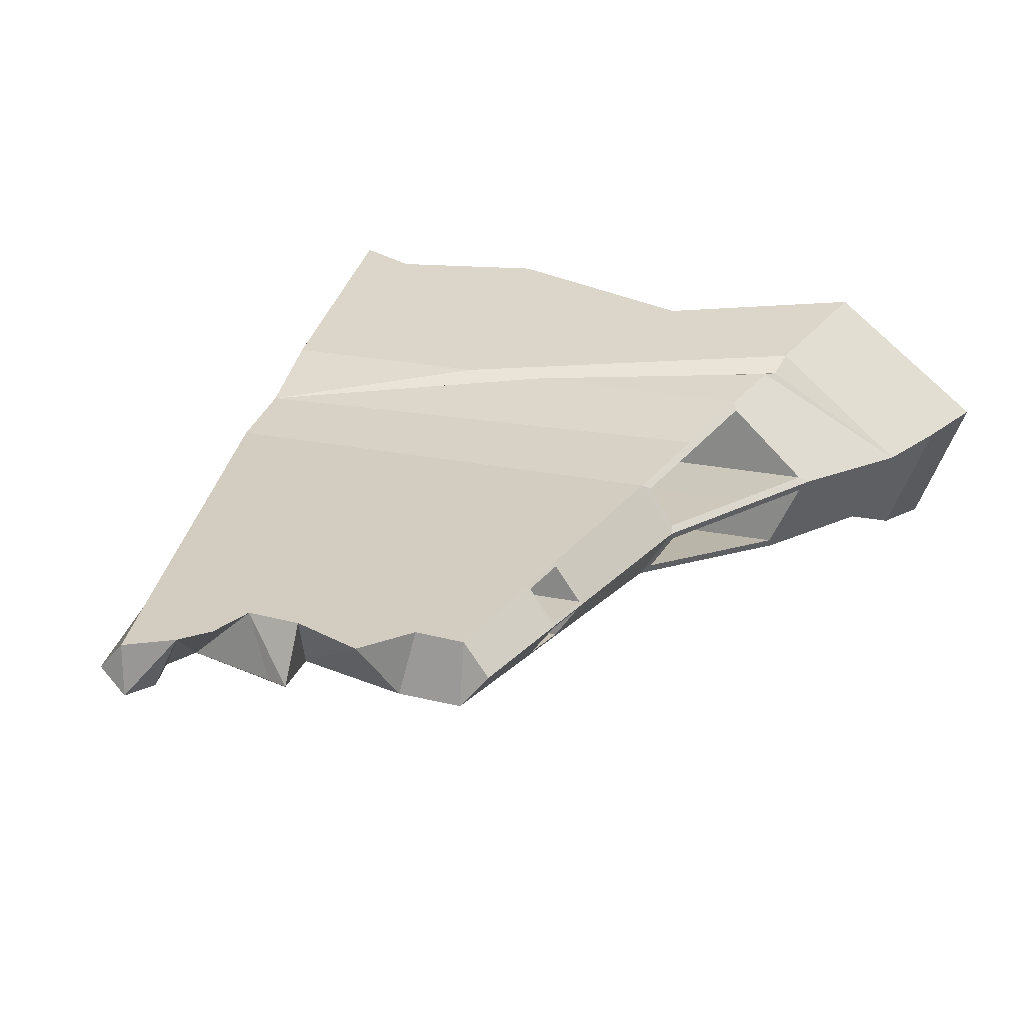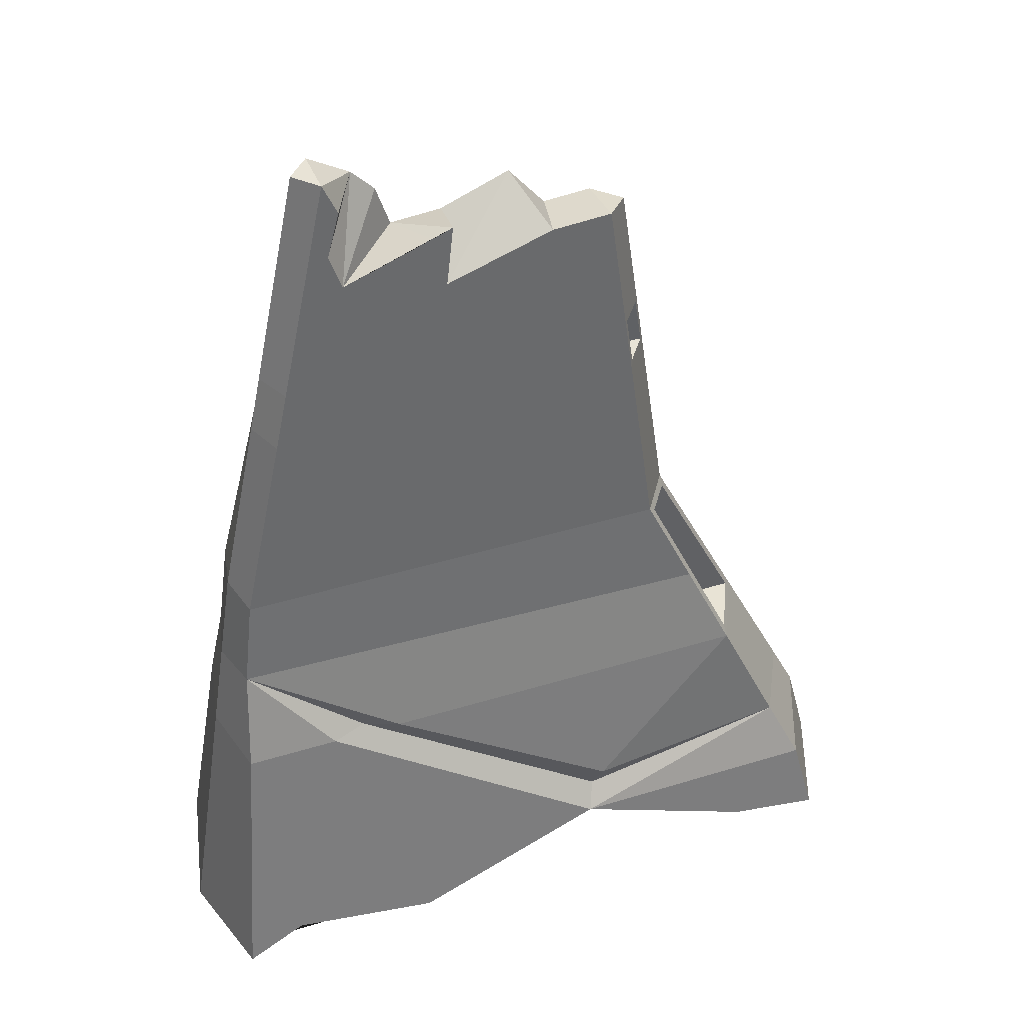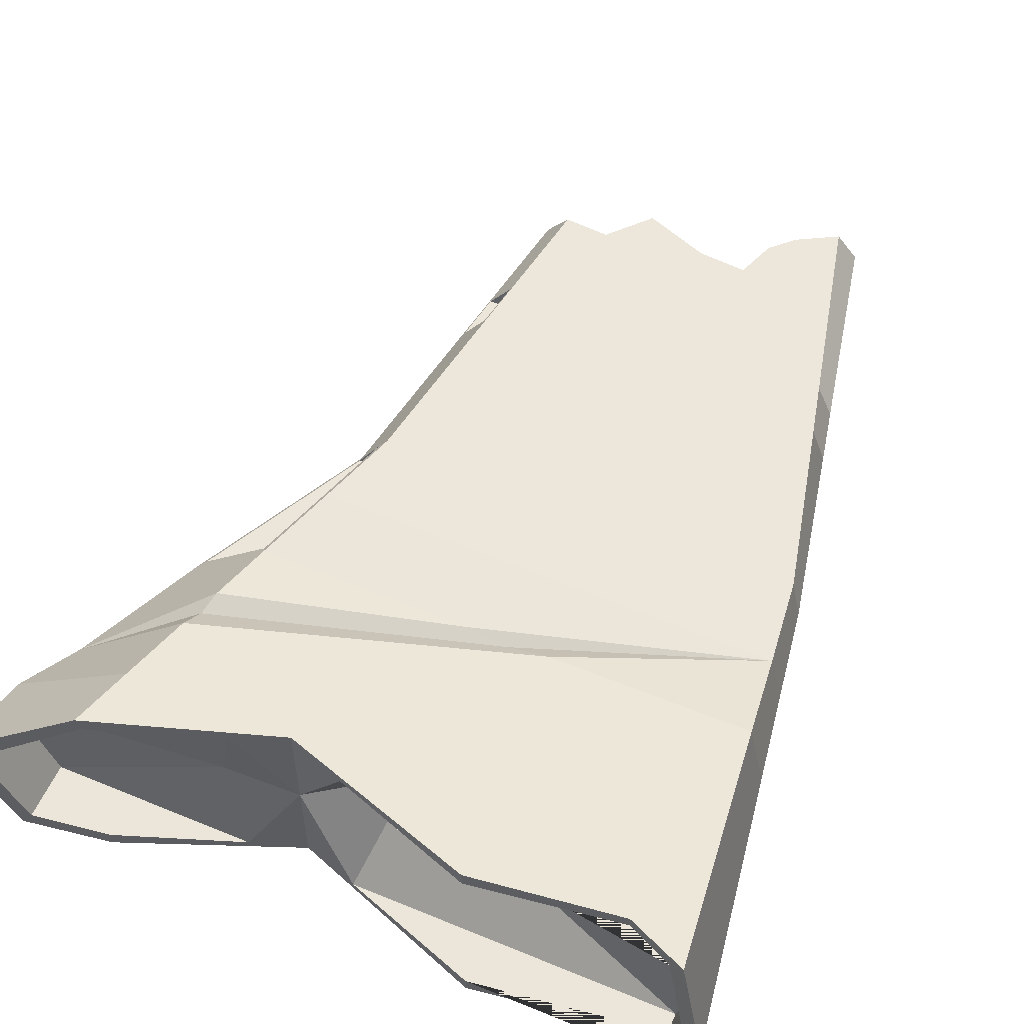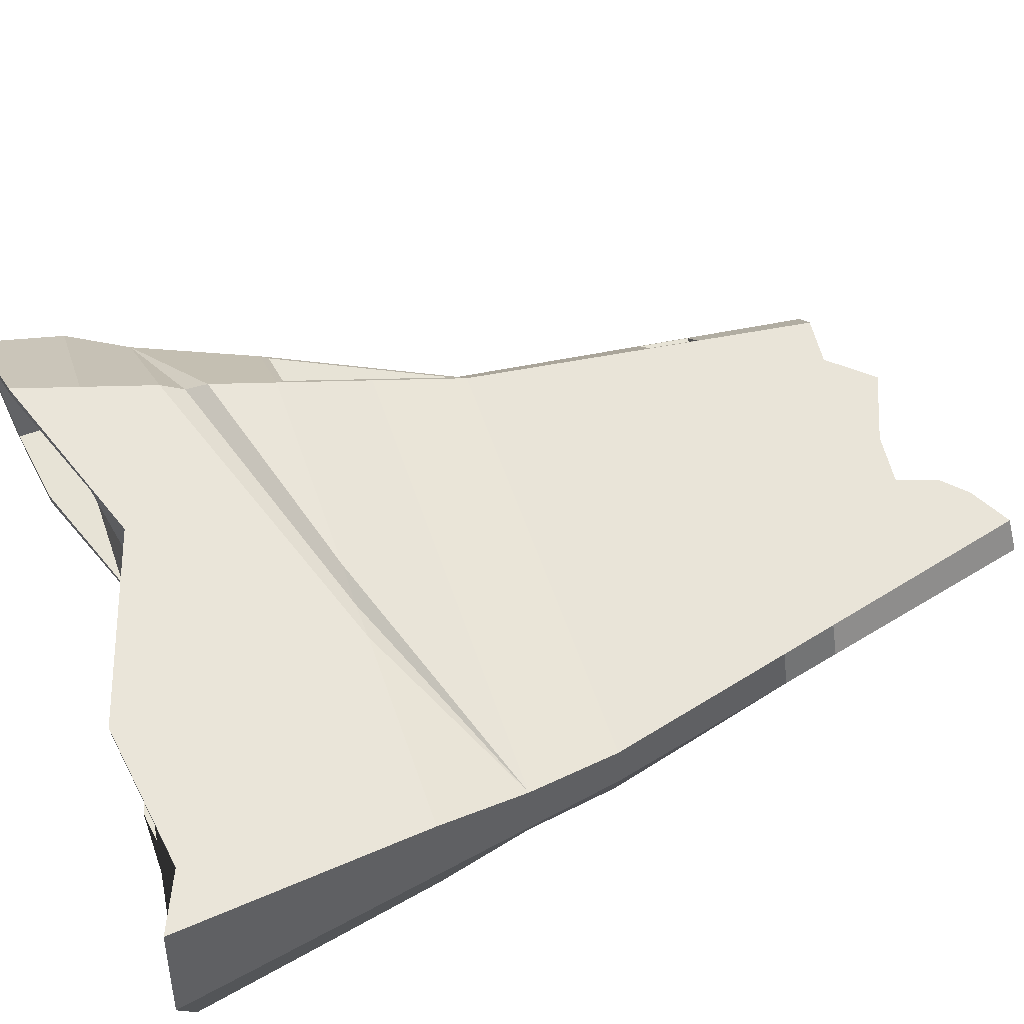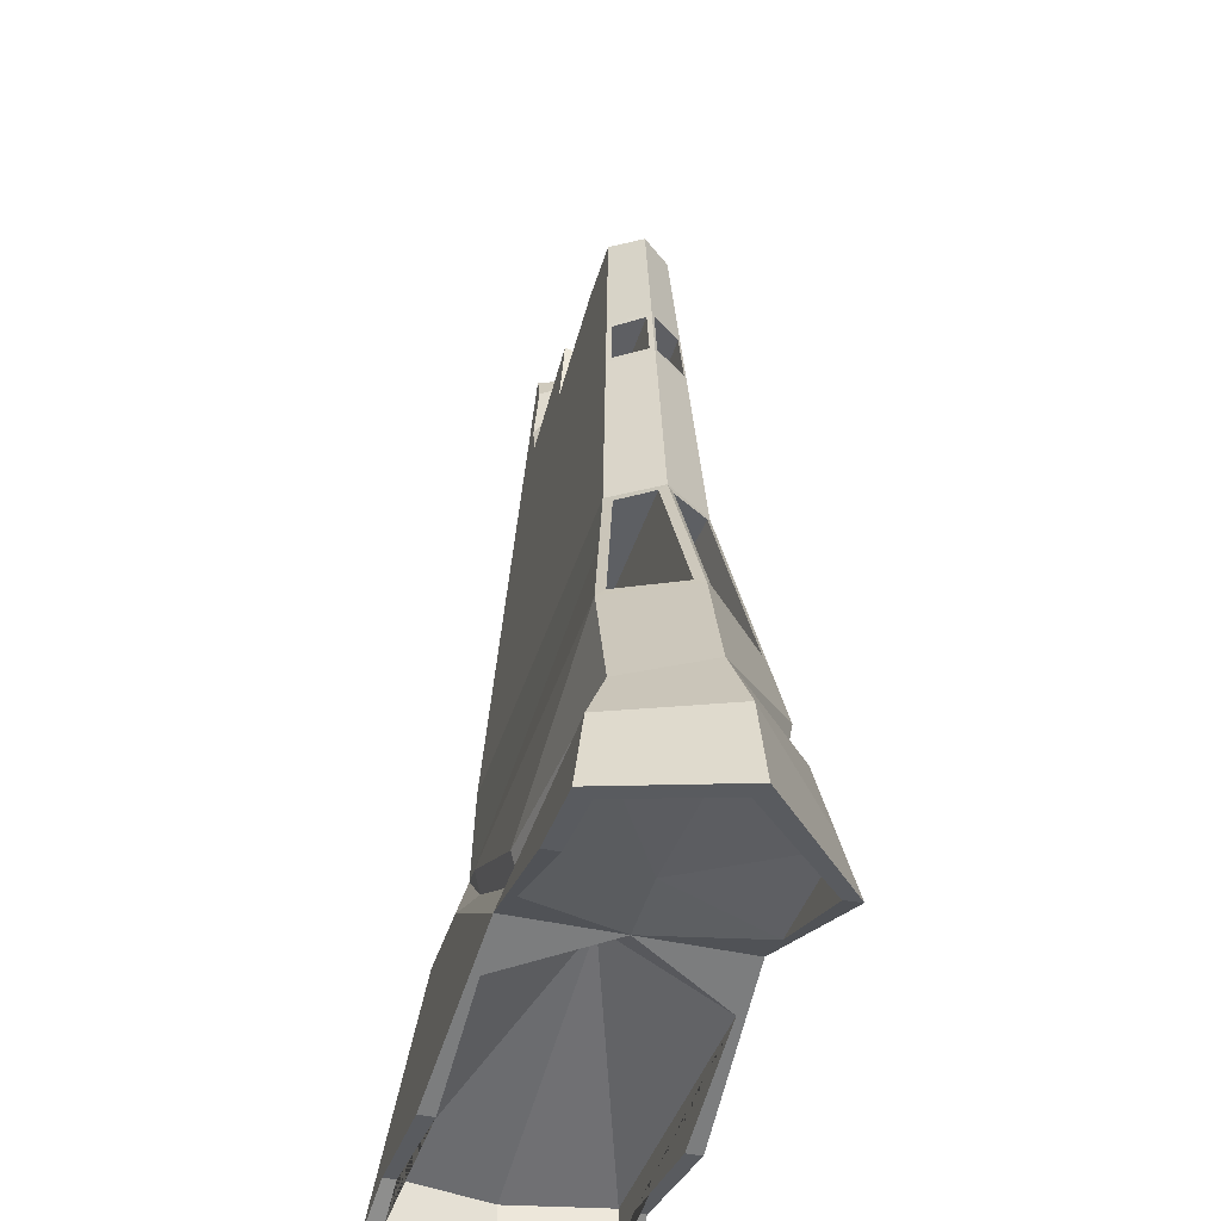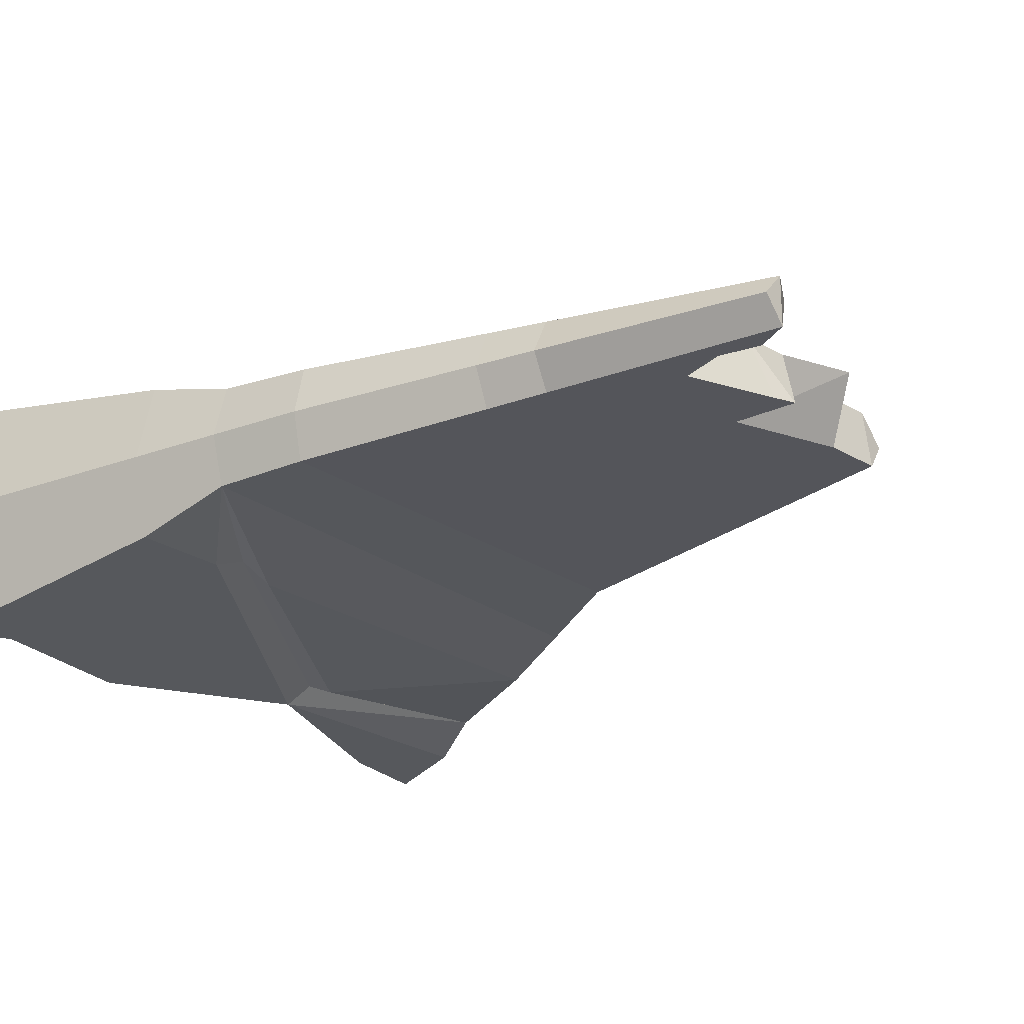
<metadata>
{"format":"obj","ext":"obj","renderer":"f3d","projection":"perspective","resolution":1024,"background":"white","views":[{"elev":22.1,"azim":20.4,"up":"+Y"},{"elev":41.4,"azim":-20.5,"up":"+Z"},{"elev":55.3,"azim":-156.6,"up":"+Y"},{"elev":62.6,"azim":-109.7,"up":"+Y"},{"elev":-40.5,"azim":73.8,"up":"+Z"},{"elev":-23.4,"azim":-49.2,"up":"+Y"}]}
</metadata>
<code>
o Dead_Wing_R_Wing_Cube.003
v -1.075 -0.3832 11.83
v -1.342 0.244 12.24
v -0.9271 0.2686 11.74
v -4.269 -0.05935 10.49
v -4.086 0.3306 10.49
v -3.523 0.2118 12.89
v -3.765 -0.05935 12.89
v 2.561 -0.05935 3.563
v 1.055 1.164 3.563
v 1.222 1.287 2.823
v 2.815 -0.05935 2.593
v -0.8137 1.164 3.563
v -0.1856 1.202 3.335
v 2.057 -1.283 3.563
v 2.257 -1.431 2.674
v 1.222 -1.406 2.823
v -0.1963 -1.32 3.338
v -0.8137 -1.283 3.563
v -4.856 -0.6026 6.698
v -5.008 -0.05935 6.698
v -4.845 -0.05935 7.743
v -4.732 -0.5853 7.743
v -0.1555 -0.4811 9.849
v 0.1511 -0.05935 9.849
v 0.4673 -0.05935 7.743
v 0.1164 -0.5853 7.743
v -2.094 0.2593 11.93
v -2.261 -0.4022 11.44
v -2.173 -0.3693 12.11
v -4.086 -0.4493 10.49
v -3.523 -0.3306 12.89
v -4.237 -0.4811 9.849
v -0.1555 0.3624 9.849
v -4.237 0.3624 9.849
v -4.732 0.4666 7.743
v 0.1164 0.4666 7.743
v -4.856 0.5358 6.698
v 0.1226 -0.02882 9.887
v 0.03784 -0.02855 10.45
v -1.294 -0.02855 10.45
v -1.21 -0.02882 9.887
v -0.2384 0.3306 10.49
v -0.2384 -0.4493 10.49
v -4.403 -0.05935 9.849
v -0.2112 0.3018 10.45
v -1.543 0.3018 10.45
v -0.4059 0.2664 11.79
v -0.4169 -0.3809 11.87
v -0.1436 -0.05935 11.81
v -0.1376 0.3301 9.887
v 0.05466 -0.05935 10.49
v -0.1973 -0.4058 10.43
v -0.1285 -0.4324 9.906
v 0.1081 -0.1054 9.906
v 0.02931 -0.1058 10.43
v -1.47 0.3301 9.887
v -1.53 -0.4058 10.43
v -1.303 -0.1058 10.43
v -1.224 -0.1054 9.906
v -1.461 -0.4324 9.906
v 1.087 -0.9339 5.653
v 1.514 -0.05935 5.653
v 2.213 -0.1645 4.258
v 1.755 -1.017 4.213
v -0.6209 -1.193 4.101
v 0.5859 0.8152 5.653
v -1.828 0.8152 5.653
v 0.7516 0.9383 4.915
v 0.9423 0.006543 6.674
v 0.4491 0.007238 7.66
v -1.502 0.007239 7.66
v -1.009 0.006543 6.674
v 0.3511 0.6409 6.698
v 0.6016 -0.7596 6.698
v -3.164 -0.9339 5.653
v 1.422 -0.1479 5.741
v 1.092 -0.8323 5.743
v -0.8588 -0.8323 5.743
v -0.5289 -0.1479 5.741
v -5.495 -0.05935 3.563
v -5.229 1.164 3.563
v -4.98 0.8152 5.653
v -5.17 -0.05935 5.653
v -5.229 -1.283 3.563
v -4.98 -0.9339 5.653
v 0.4076 0.577 6.7
v 0.6258 0.7392 5.733
v -1.325 0.6722 5.733
v -1.543 0.51 6.7
v 0.191 0.4161 7.664
v -1.76 0.3491 7.664
v 1.412 0.006371 5.735
v 0.9909 -0.05935 6.698
v 0.4614 -0.147 7.655
v 0.2077 -0.5147 7.651
v 0.647 -0.6725 6.704
v 0.9518 -0.1476 6.678
v -0.5388 0.006372 5.735
v -1.304 -0.6725 6.704
v -0.9993 -0.1476 6.678
v -1.743 -0.5147 7.651
v -1.49 -0.147 7.655
v 2.559 -0.1203 3.341
v 1.19 1.109 3.341
v 0.0757 -0.09919 3.556
v 2.127 -1.228 3.341
v -0.2043 -1.228 3.341
v -5.327 1.301 2.741
v -5.646 -0.05935 2.594
v -5.327 -1.42 2.741
v -1.463 -1.228 3.341
v -1.788 -0.08959 4.261
v -5.17 -1.228 3.341
v -5.425 -0.05935 2.695
v -5.17 -1.228 2.813
v -5.425 -0.05935 3.341
v -5.17 1.109 2.813
v -5.17 1.109 3.341
v 2.559 -0.1203 2.63
v 1.19 1.109 2.834
v -4.667 1.251 3.044
v -3.022 1.29 2.809
v -1.455 1.2 3.344
v 2.127 -1.228 2.692
v -1.463 1.109 3.341
v -0.2043 1.109 3.341
v -3.022 1.109 2.809
v -4.667 1.109 3.044
v -4.667 -1.228 3.044
v -3.022 -1.228 2.809
v 1.222 -1.228 2.823
v -1.484 -1.321 3.334
v -3.022 -1.408 2.809
v -4.667 -1.369 3.044
v -0.8137 -0.05935 3.563
v 0.8667 1.024 4.403
v 0.8092 0.8759 4.659
v -2.282 0.7101 5.653
v -2.736 0.8152 5.653
v -3.523 -0.05935 12.89
v -3.37 -0.3474 12.55
v -3.512 -0.3716 12.06
v -2.396 -0.3736 12.02
v -2.65 0.2617 11.88
v -3.382 -0.3907 11.68
v -2.808 0.2384 12.36
v -3.065 0.2251 12.62
v -0.7173 -1.081 3.832
v -3.558 -0.7769 5.653
v -3.952 -0.9339 5.653
f 1 3 2
f 4 7 6 5
f 8 11 10 9
f 9 10 13 12
f 14 16 15
f 19 22 21 20
f 23 26 25 24
f 27 29 28
f 30 31 7 4
f 14 15 11 8
f 23 32 22 26
f 33 36 35 34
f 24 25 36 33
f 20 21 35 37
f 38 41 40 39
f 42 33 34 5
f 43 30 32 23
f 22 32 44 21
f 39 40 46 45
f 21 44 34 35
f 28 2 27
f 28 1 2
f 1 48 47 3
f 49 47 48
f 32 30 4 44
f 44 4 5 34
f 50 33 42 45
f 39 51 24 38
f 38 24 33 50
f 45 42 51 39
f 52 43 23 53
f 54 24 51 55
f 53 23 24 54
f 55 51 43 52
f 40 41 56 46
f 57 60 59 58
f 54 59 60 53
f 53 60 57 52
f 50 56 41 38
f 52 57 58 55
f 45 46 56 50
f 55 58 59 54
f 61 64 63 62
f 61 65 64
f 66 68 67
f 62 63 68 66
f 69 72 71 70
f 73 66 67 37
f 74 19 75 61
f 76 79 78 77
f 80 83 82 81
f 84 85 83 80
f 86 89 88 87
f 26 22 19 74
f 36 73 37 35
f 90 91 89 86
f 83 20 37 82
f 85 19 20 83
f 90 36 25 70
f 87 66 73 86
f 69 93 62 92
f 92 62 66 87
f 86 73 36 90
f 70 25 93 69
f 94 25 26 95
f 96 74 61 77
f 76 62 93 97
f 77 61 62 76
f 95 26 74 96
f 97 93 25 94
f 72 98 88 89
f 99 78 79 100
f 101 99 100 102
f 71 72 89 91
f 95 101 102 94
f 92 98 72 69
f 96 99 101 95
f 77 78 99 96
f 87 88 98 92
f 94 102 100 97
f 70 71 91 90
f 97 100 79 76
f 103 105 104
f 106 107 105
f 108 109 80 81
f 110 84 80 109
f 111 113 112
f 114 116 113 115
f 117 118 116 114
f 119 103 104 120
f 108 81 121
f 124 106 103 119
f 112 118 125
f 120 104 126
f 125 118 117 128 127
f 115 113 111 130 129
f 107 106 124 131
f 18 84 132
f 18 132 111
f 122 127 128 121
f 133 134 129 130
f 134 110 115 129
f 132 133 130 111
f 12 125 123
f 125 127 122 123
f 112 125 135
f 110 109 114 115
f 135 111 112
f 108 117 114 109
f 121 128 117 108
f 10 120 126 13
f 131 16 17 107
f 126 12 13
f 105 135 126
f 17 18 107
f 124 15 16 131
f 135 105 107
f 11 15 124 119
f 119 120 10 11
f 113 116 112
f 118 112 116
f 105 126 104
f 105 103 106
f 125 12 135
f 107 18 135
f 135 12 126
f 111 135 18
f 63 8 9 136
f 136 137 63
f 67 138 37
f 139 82 37
f 68 137 138 67
f 136 9 12 139
f 138 139 37
f 137 136 139 138
f 137 68 63
f 47 42 3
f 49 51 42 47
f 140 7 31
f 6 7 140
f 31 30 142 141
f 48 43 51 49
f 29 144 143
f 144 145 143
f 144 29 27
f 146 147 145
f 145 144 146
f 142 147 141
f 147 142 145
f 141 147 31
f 147 140 31
f 140 147 6
f 30 43 1 28
f 43 48 1
f 30 28 29
f 30 145 142
f 145 30 29 143
f 5 6 147
f 147 146 5
f 5 146 144
f 144 27 5
f 42 27 2 3
f 27 42 5
f 64 14 8 63
f 75 149 148 65
f 150 85 84 18
f 18 14 64
f 19 85 150
f 150 149 19
f 18 64 148
f 65 61 75
f 149 150 18 148
f 149 75 19
f 64 65 148
f 84 110 134
f 84 134 133
f 16 14 18 17
f 84 133 132
f 12 81 82 139
f 81 122 121
f 122 81 12 123

</code>
